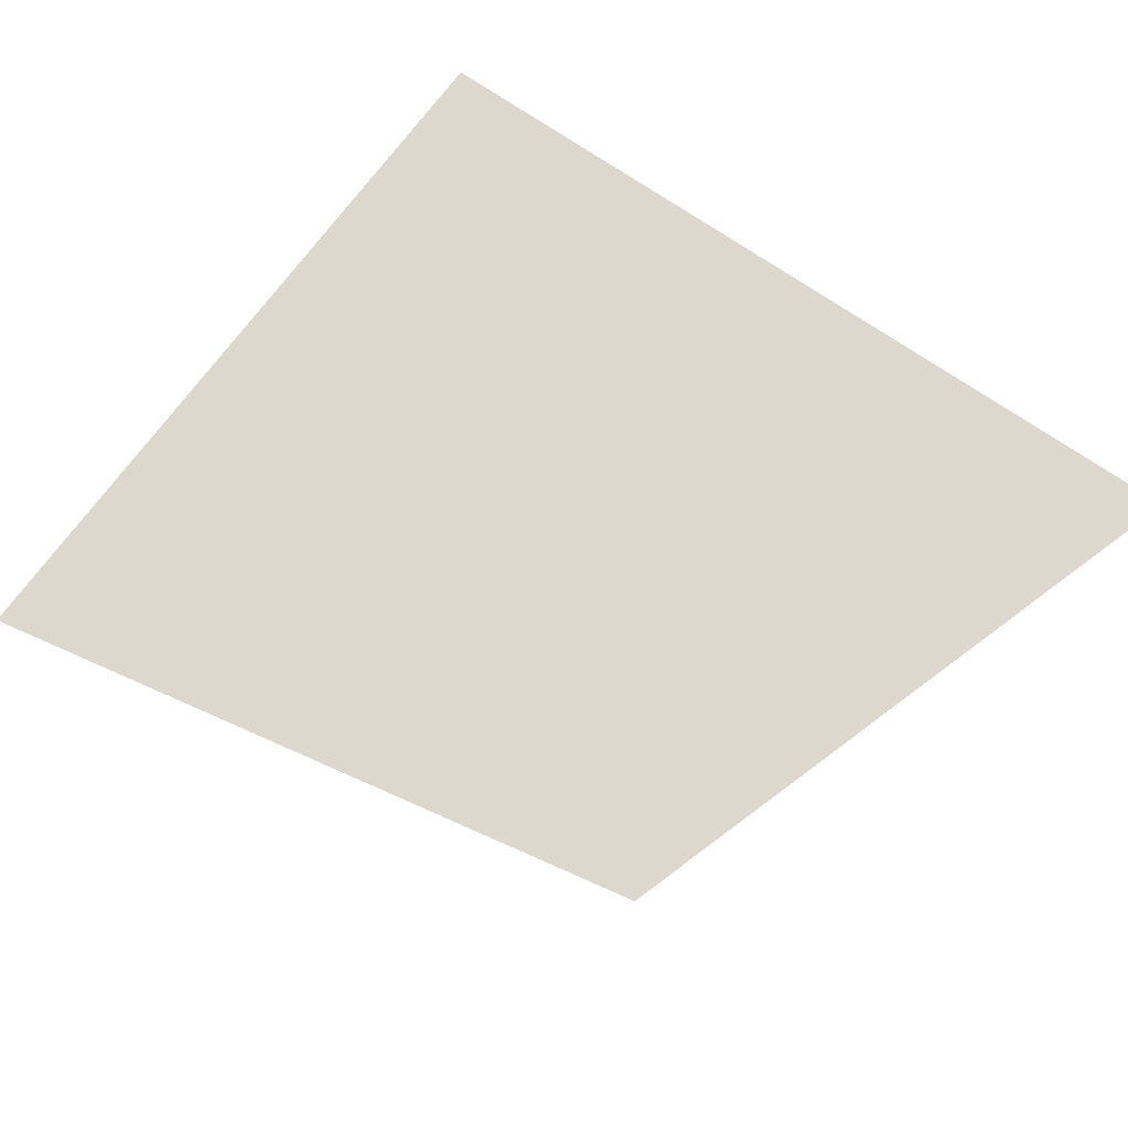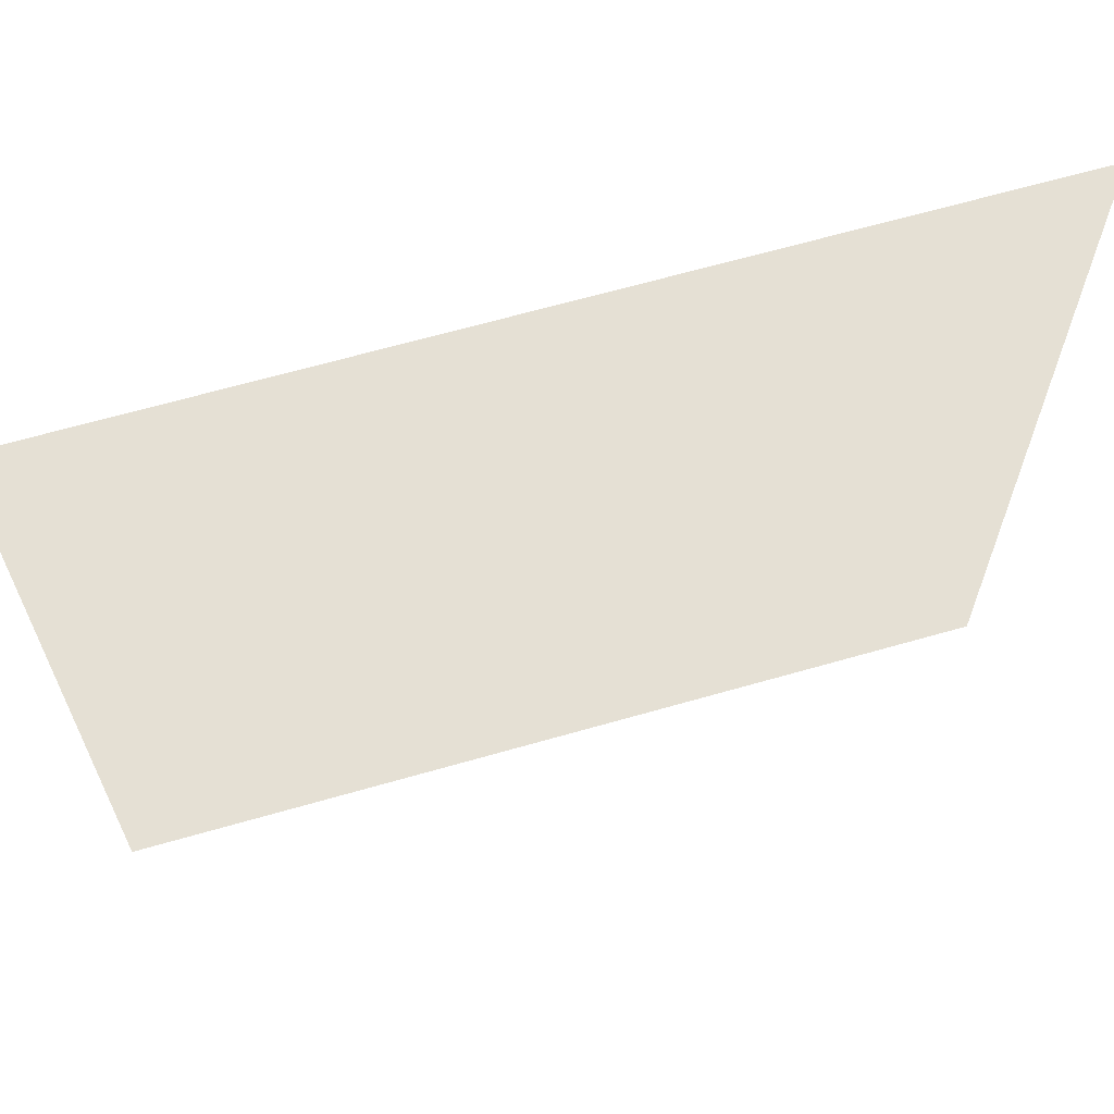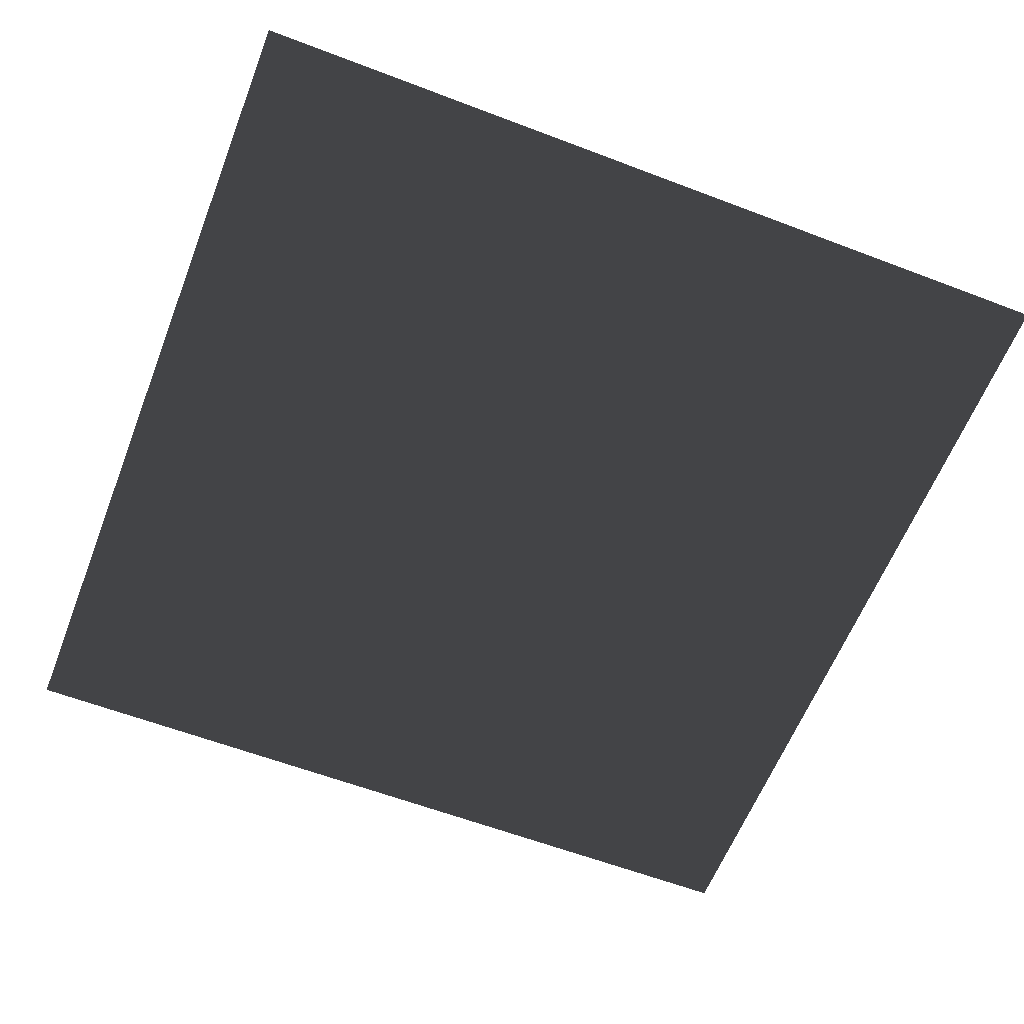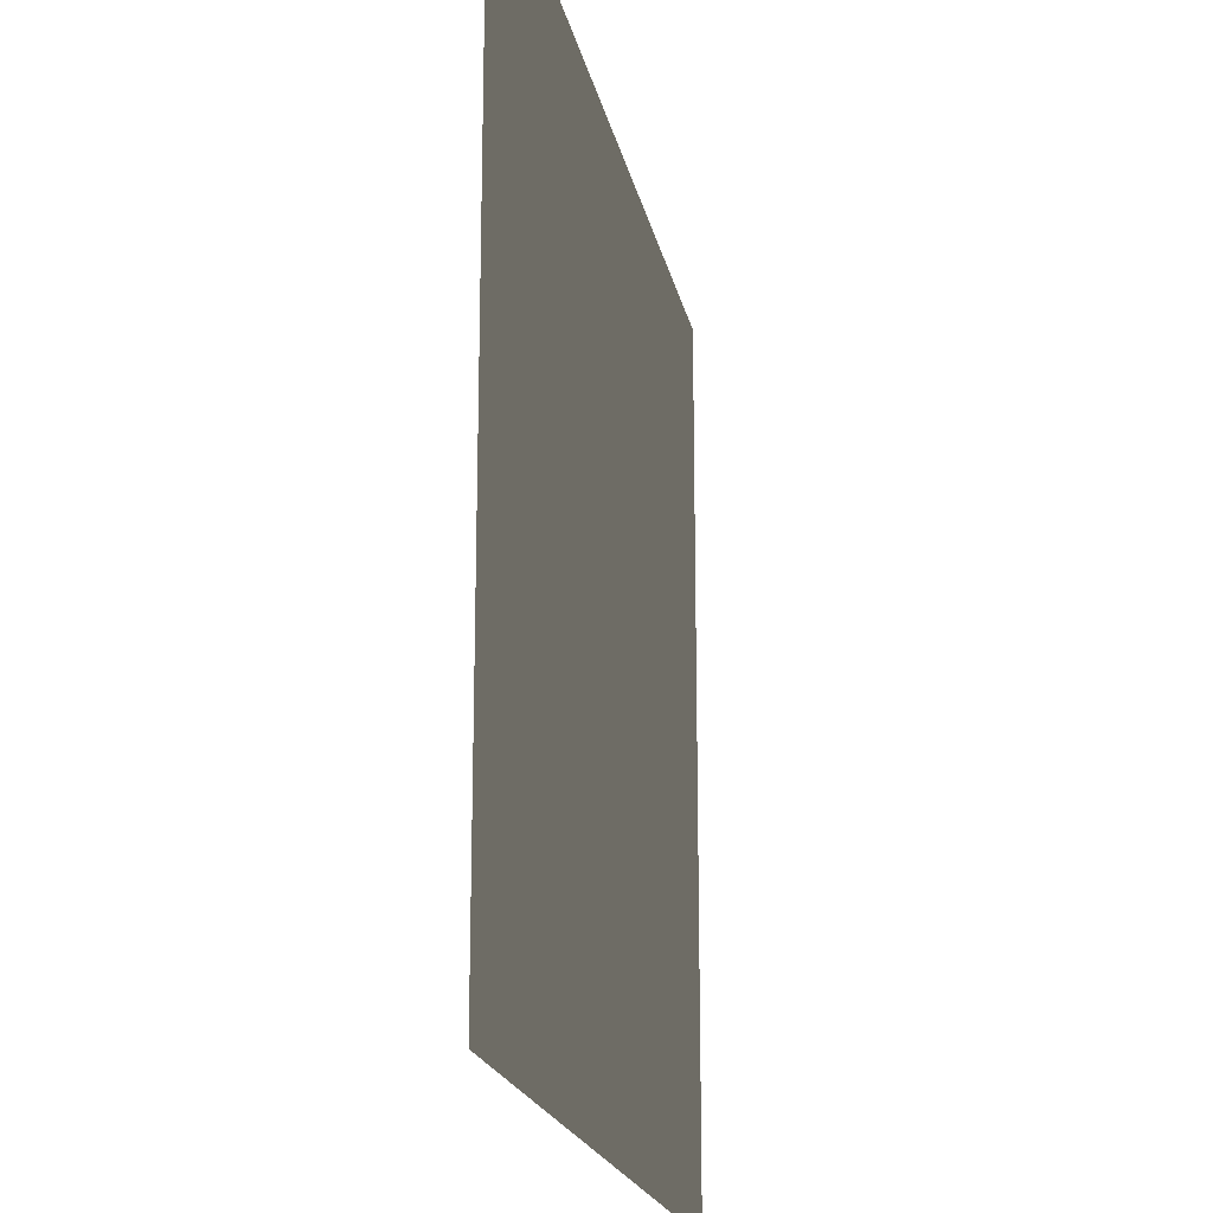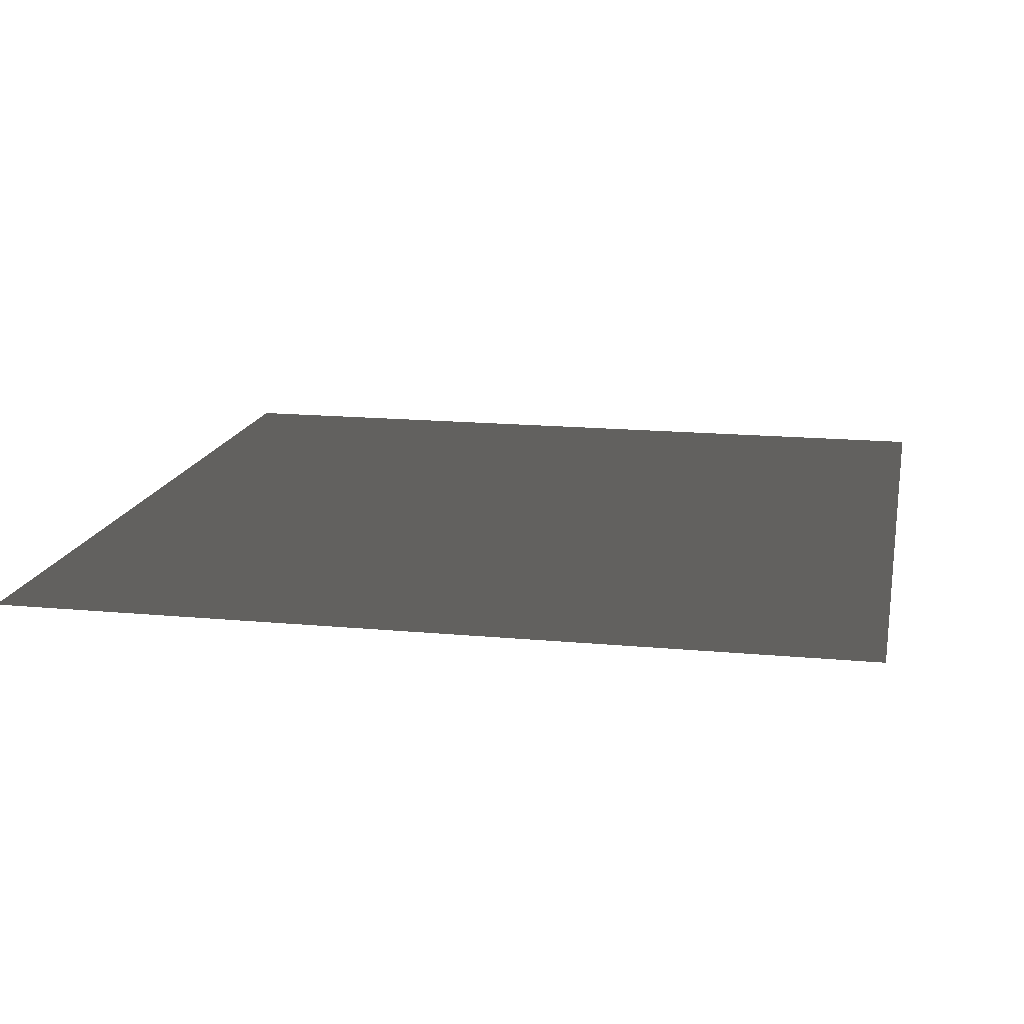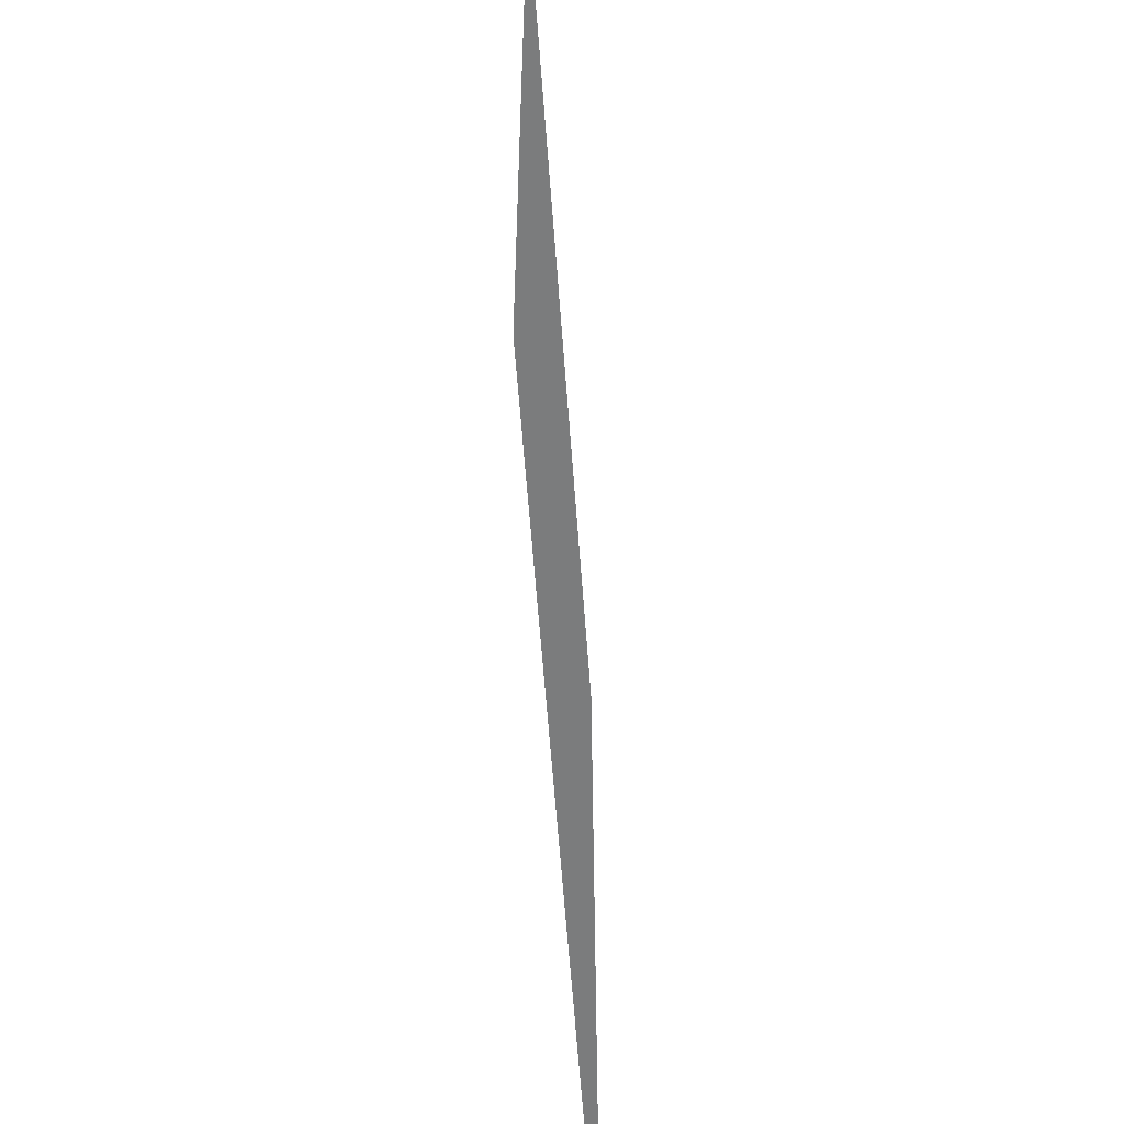
<metadata>
{"format":"obj","ext":"obj","renderer":"f3d","projection":"perspective","resolution":1024,"background":"white","views":[{"elev":-43.4,"azim":-36.8,"up":"+Z"},{"elev":65.5,"azim":-16.1,"up":"+Y"},{"elev":-60.5,"azim":158.7,"up":"+Z"},{"elev":-19.4,"azim":-78.9,"up":"+Y"},{"elev":15.6,"azim":101.3,"up":"+Z"},{"elev":-58.7,"azim":94.1,"up":"+Y"}]}
</metadata>
<code>
v 0.8053 -0.8053 0.04852
v -0.8053 -0.8053 0.04852
v -0.8053 0.8053 0.04852
v 0.8053 0.8053 0.04852
g Platform_for_tree(Clone)_37106_460
f 1 3 2
f 1 4 3

</code>
